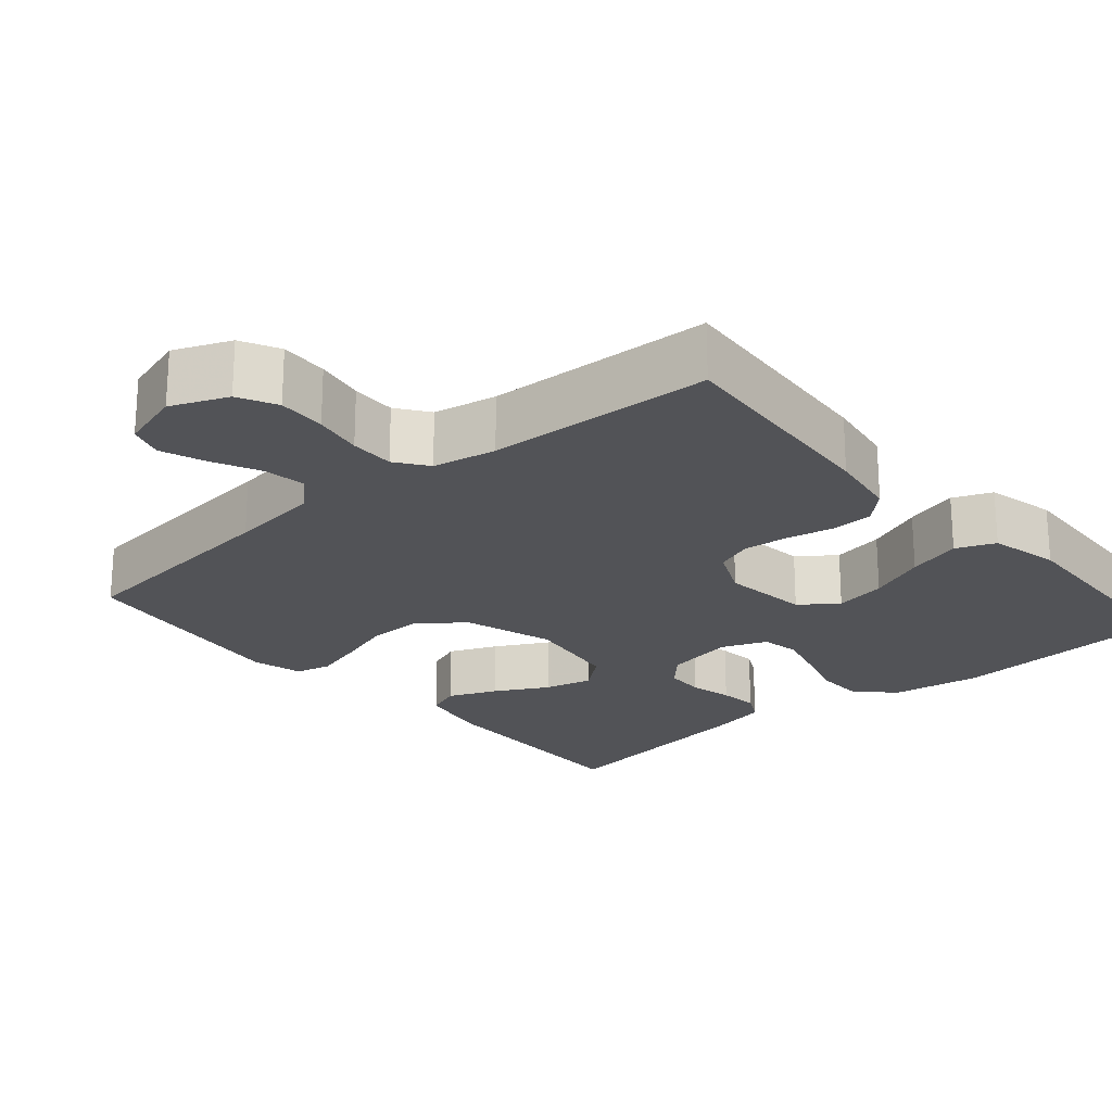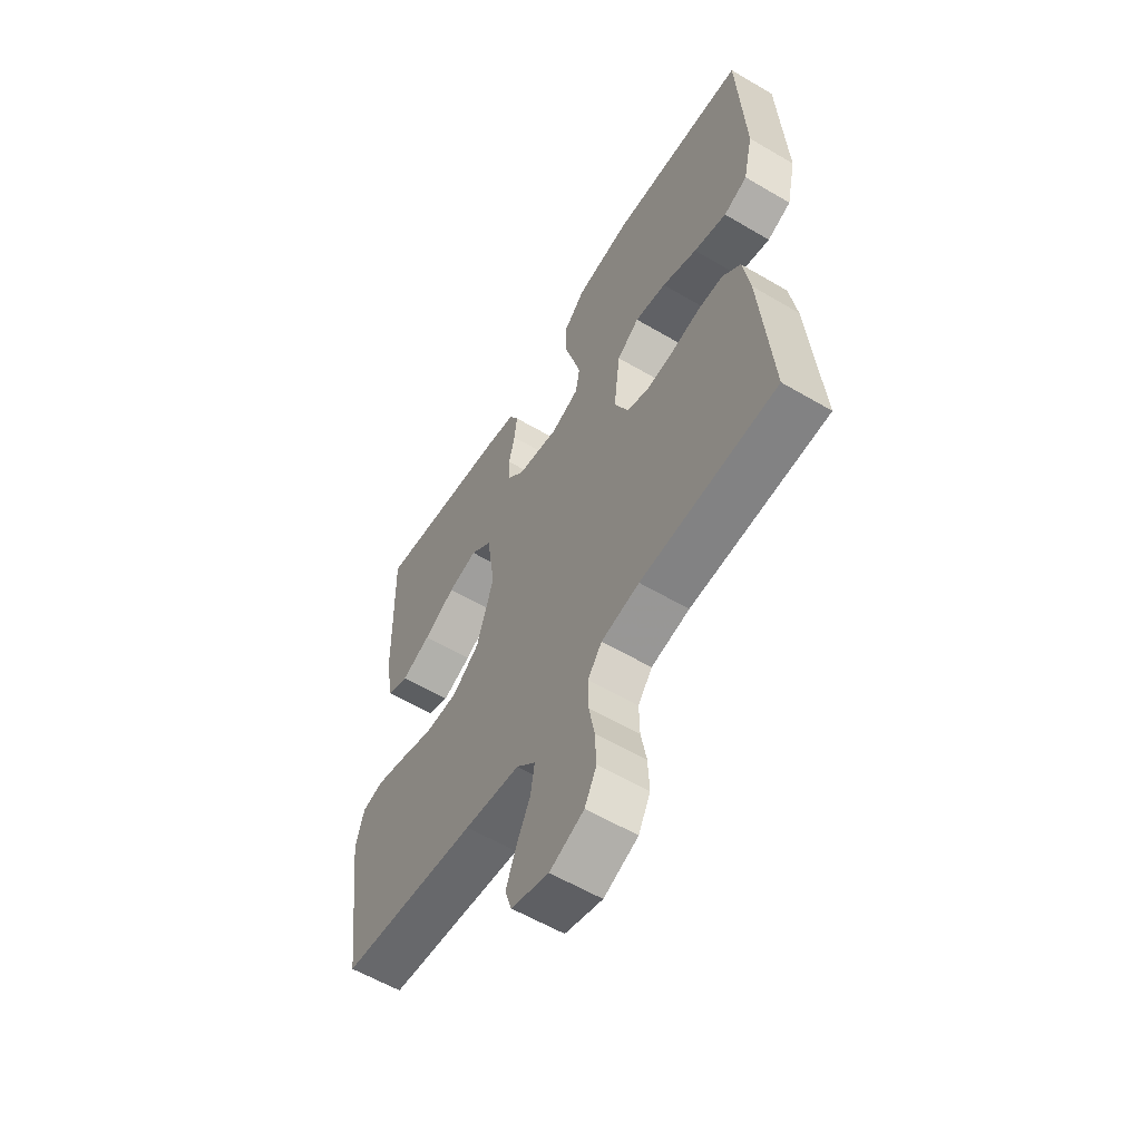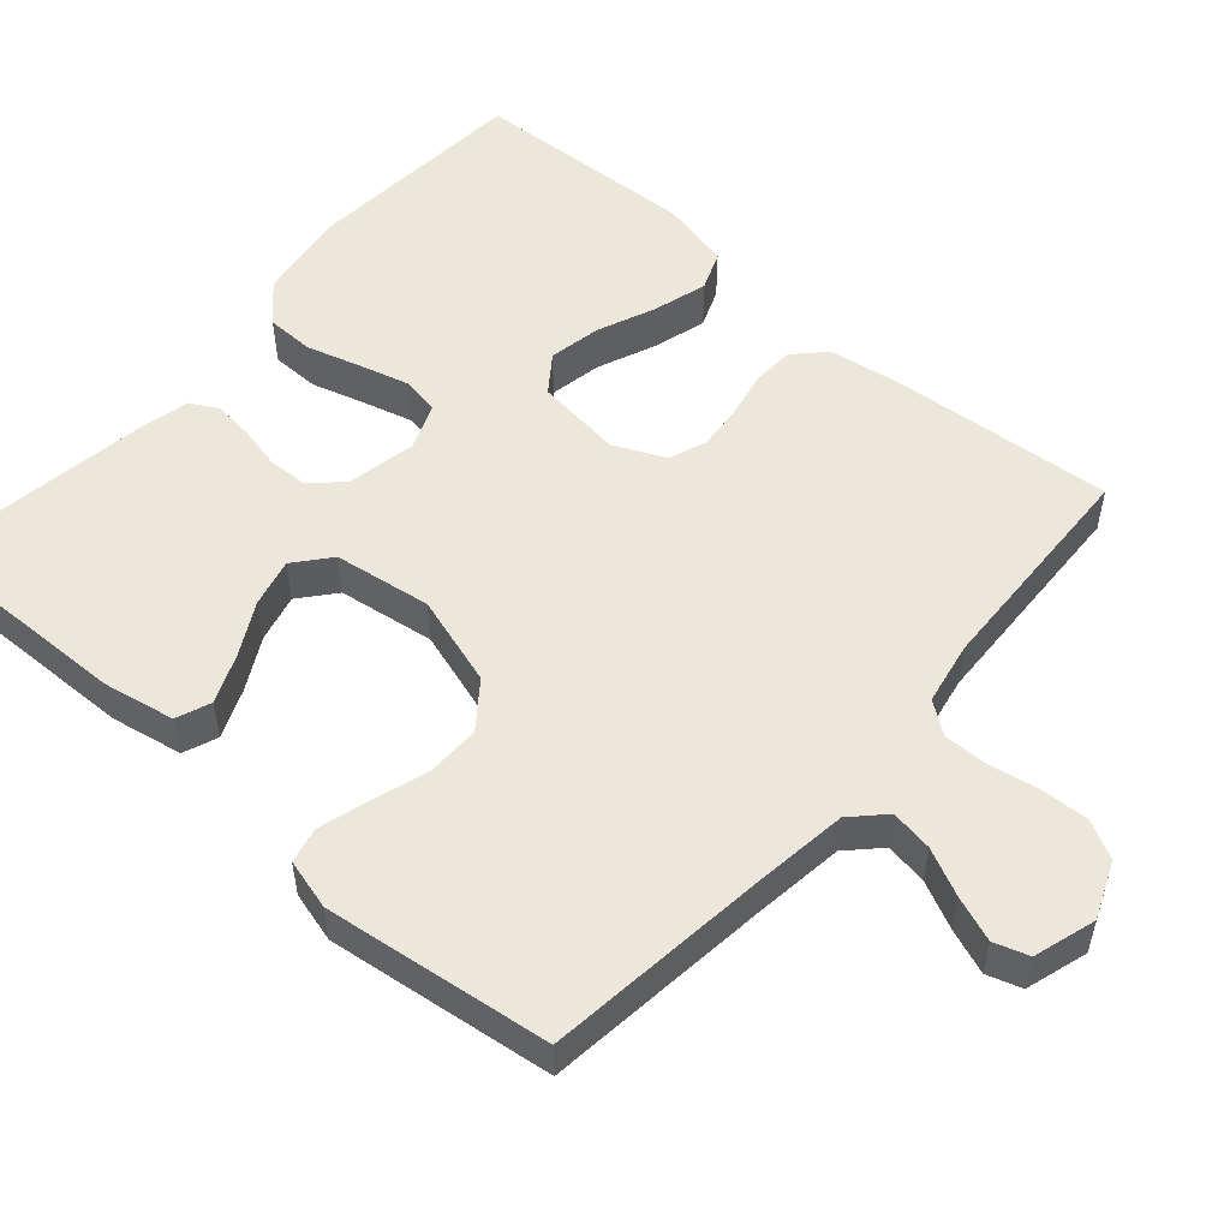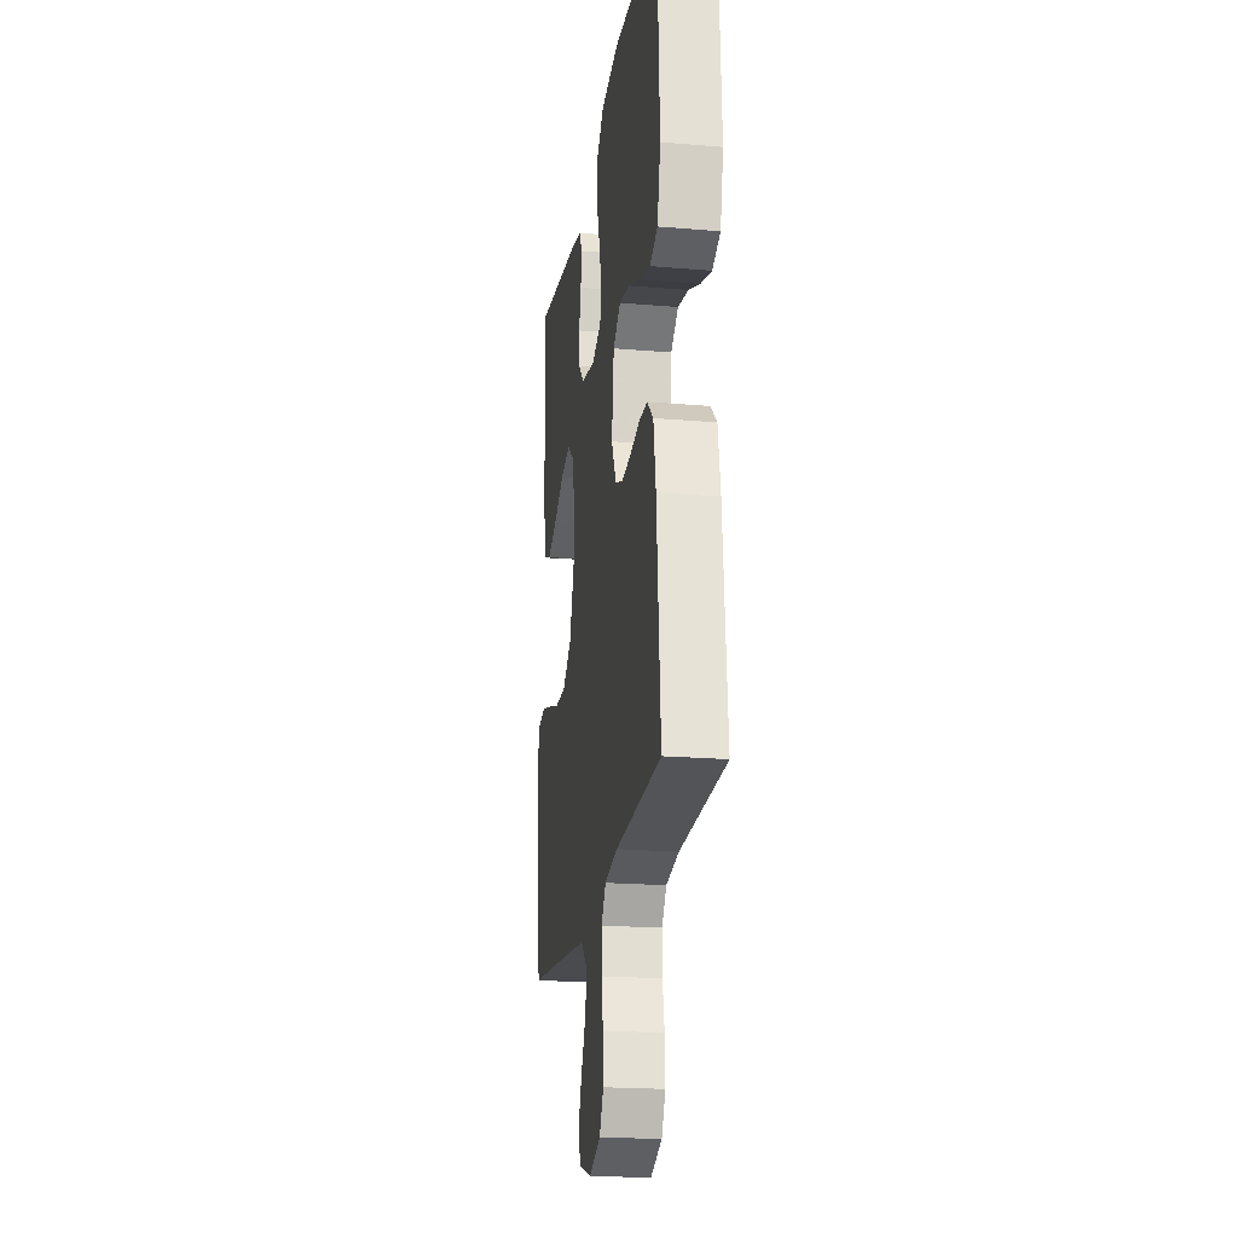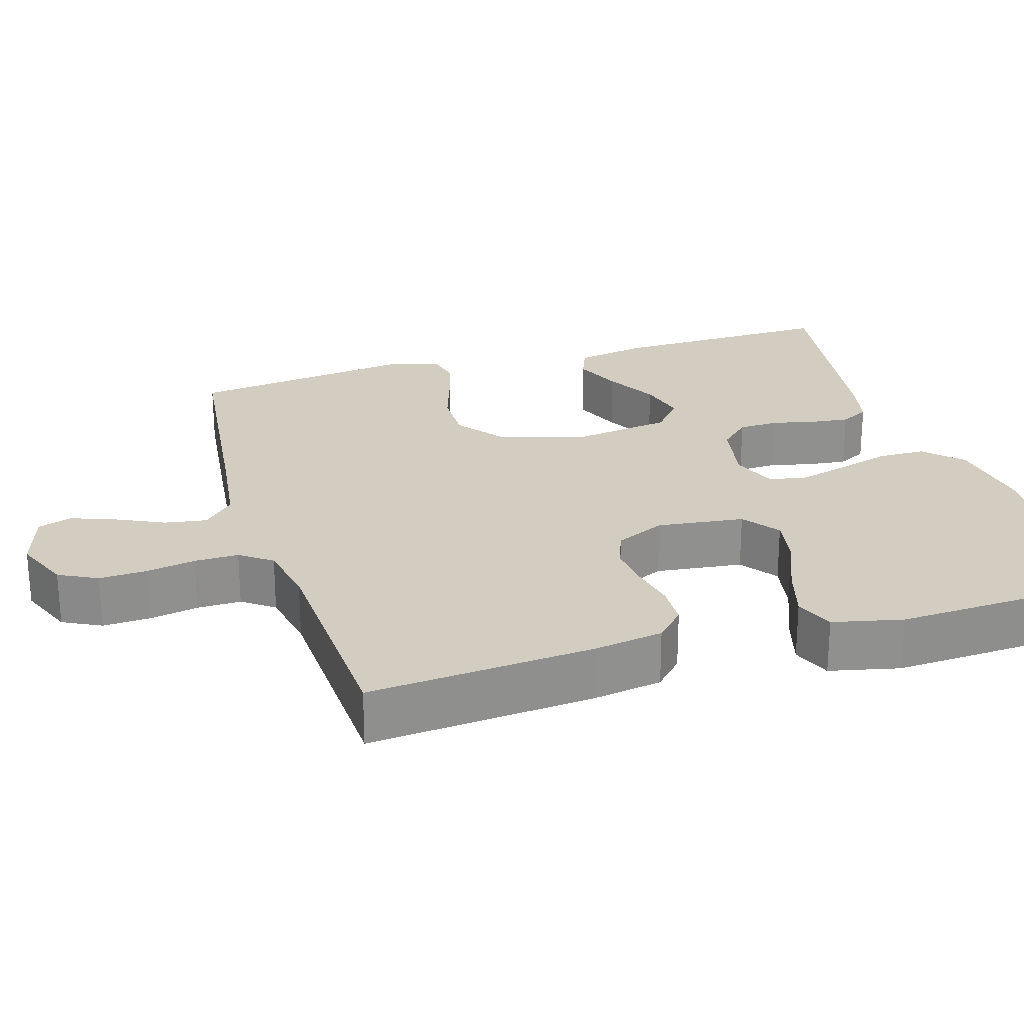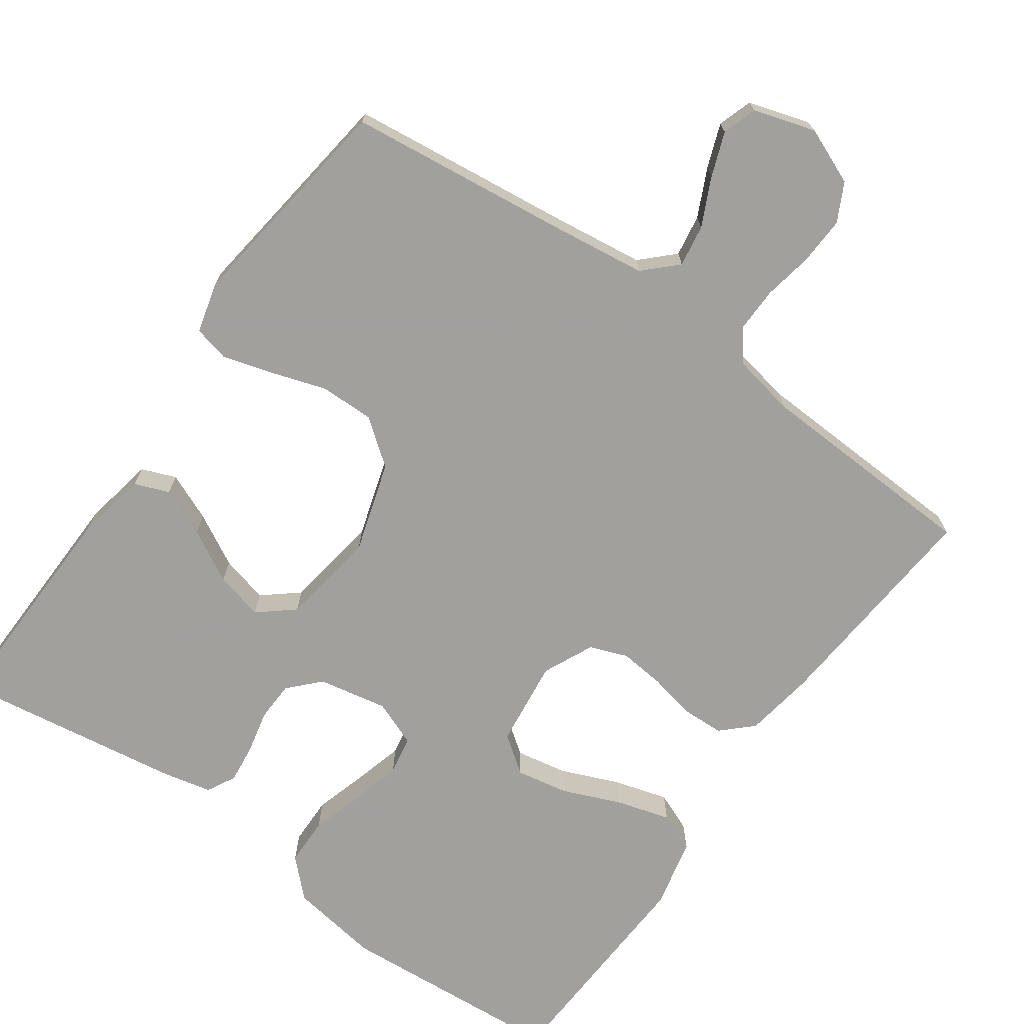
<metadata>
{"format":"obj","ext":"obj","renderer":"f3d","projection":"perspective","resolution":1024,"background":"white","views":[{"elev":-22.3,"azim":-139.3,"up":"+Y"},{"elev":-58.6,"azim":-121.3,"up":"+Z"},{"elev":53.0,"azim":131.2,"up":"+Y"},{"elev":-20.7,"azim":-98.7,"up":"+Z"},{"elev":24.8,"azim":-106.9,"up":"+Y"},{"elev":-71.7,"azim":144.6,"up":"+Y"}]}
</metadata>
<code>
v 0.5 0.07 -0.5
v 0.2 0.07 -0.535
v 0.078 0.07 -0.551
v 0.036 0.07 -0.592
v 0.045 0.07 -0.648
v 0.075 0.07 -0.711
v 0.097 0.07 -0.77
v 0.082 0.07 -0.816
v 0 0.07 -0.841
v -0.075 0.07 -0.81
v -0.101 0.07 -0.759
v -0.098 0.07 -0.695
v -0.086 0.07 -0.63
v -0.085 0.07 -0.571
v -0.116 0.07 -0.529
v -0.2 0.07 -0.513
v -0.5 0.07 -0.5
v -0.475 0.07 -0.2
v -0.46 0.07 -0.107
v -0.42 0.07 -0.069
v -0.365 0.07 -0.067
v -0.302 0.07 -0.08
v -0.242 0.07 -0.086
v -0.192 0.07 -0.067
v -0.161 0.07 0
v -0.175 0.07 0.116
v -0.224 0.07 0.152
v -0.293 0.07 0.139
v -0.37 0.07 0.107
v -0.442 0.07 0.086
v -0.494 0.07 0.107
v -0.515 0.07 0.2
v -0.5 0.07 0.5
v -0.2 0.07 0.523
v -0.08 0.07 0.505
v -0.032 0.07 0.458
v -0.031 0.07 0.394
v -0.052 0.07 0.323
v -0.07 0.07 0.257
v -0.061 0.07 0.206
v 0 0.07 0.182
v 0.092 0.07 0.2
v 0.13 0.07 0.24
v 0.132 0.07 0.293
v 0.119 0.07 0.35
v 0.113 0.07 0.402
v 0.133 0.07 0.44
v 0.2 0.07 0.455
v 0.5 0.07 0.5
v 0.493 0.07 0.2
v 0.475 0.07 0.105
v 0.429 0.07 0.087
v 0.365 0.07 0.114
v 0.295 0.07 0.152
v 0.231 0.07 0.168
v 0.184 0.07 0.129
v 0.165 0.07 0
v 0.202 0.07 -0.12
v 0.262 0.07 -0.166
v 0.334 0.07 -0.165
v 0.408 0.07 -0.141
v 0.474 0.07 -0.122
v 0.521 0.07 -0.133
v 0.539 0.07 -0.2
v 0.5 0 -0.5
v 0.2 0 -0.535
v 0.078 0 -0.551
v 0.036 0 -0.592
v 0.045 0 -0.648
v 0.075 0 -0.711
v 0.097 0 -0.77
v 0.082 0 -0.816
v 0 0 -0.841
v -0.075 0 -0.81
v -0.101 0 -0.759
v -0.098 0 -0.695
v -0.086 0 -0.63
v -0.085 0 -0.571
v -0.116 0 -0.529
v -0.2 0 -0.513
v -0.5 0 -0.5
v -0.475 0 -0.2
v -0.46 0 -0.107
v -0.42 0 -0.069
v -0.365 0 -0.067
v -0.302 0 -0.08
v -0.242 0 -0.086
v -0.192 0 -0.067
v -0.161 0 0
v -0.175 0 0.116
v -0.224 0 0.152
v -0.293 0 0.139
v -0.37 0 0.107
v -0.442 0 0.086
v -0.494 0 0.107
v -0.515 0 0.2
v -0.5 0 0.5
v -0.2 0 0.523
v -0.08 0 0.505
v -0.032 0 0.458
v -0.031 0 0.394
v -0.052 0 0.323
v -0.07 0 0.257
v -0.061 0 0.206
v 0 0 0.182
v 0.092 0 0.2
v 0.13 0 0.24
v 0.132 0 0.293
v 0.119 0 0.35
v 0.113 0 0.402
v 0.133 0 0.44
v 0.2 0 0.455
v 0.5 0 0.5
v 0.493 0 0.2
v 0.475 0 0.105
v 0.429 0 0.087
v 0.365 0 0.114
v 0.295 0 0.152
v 0.231 0 0.168
v 0.184 0 0.129
v 0.165 0 0
v 0.202 0 -0.12
v 0.262 0 -0.166
v 0.334 0 -0.165
v 0.408 0 -0.141
v 0.474 0 -0.122
v 0.521 0 -0.133
v 0.539 0 -0.2
f 63 64 1 2
f 60 61 62 63
f 60 63 2 3
f 59 60 3 4
f 58 59 4
f 57 58 4
f 56 57 4
f 51 52 53 54
f 49 50 51 54
f 49 54 55
f 48 49 55 56
f 44 45 46 47
f 44 47 48 56
f 35 36 37 38
f 35 38 39
f 34 35 39
f 33 34 39 40
f 31 32 33 40
f 28 29 30 31
f 27 28 31 40
f 19 20 21 22
f 19 22 23
f 16 17 18 19
f 15 16 19 23
f 14 15 23 24
f 10 11 12 13
f 10 13 14
f 9 10 14
f 5 6 7 8
f 5 8 9 14
f 43 44 56
f 42 43 56 4
f 41 42 4
f 26 27 40 41
f 25 26 41 4
f 14 24 25
f 4 5 14 25
f 66 65 128 127
f 127 126 125 124
f 67 66 127 124
f 68 67 124 123
f 68 123 122
f 68 122 121
f 68 121 120
f 118 117 116 115
f 118 115 114 113
f 119 118 113
f 120 119 113 112
f 111 110 109 108
f 120 112 111 108
f 102 101 100 99
f 103 102 99
f 103 99 98
f 104 103 98 97
f 104 97 96 95
f 95 94 93 92
f 104 95 92 91
f 86 85 84 83
f 87 86 83
f 83 82 81 80
f 87 83 80 79
f 88 87 79 78
f 77 76 75 74
f 78 77 74
f 78 74 73
f 72 71 70 69
f 78 73 72 69
f 120 108 107
f 68 120 107 106
f 68 106 105
f 105 104 91 90
f 68 105 90 89
f 89 88 78
f 89 78 69 68
f 1 65 66 2
f 2 66 67 3
f 3 67 68 4
f 4 68 69 5
f 5 69 70 6
f 6 70 71 7
f 7 71 72 8
f 8 72 73 9
f 9 73 74 10
f 10 74 75 11
f 11 75 76 12
f 12 76 77 13
f 13 77 78 14
f 14 78 79 15
f 15 79 80 16
f 16 80 81 17
f 17 81 82 18
f 18 82 83 19
f 19 83 84 20
f 20 84 85 21
f 21 85 86 22
f 22 86 87 23
f 23 87 88 24
f 24 88 89 25
f 25 89 90 26
f 26 90 91 27
f 27 91 92 28
f 28 92 93 29
f 29 93 94 30
f 30 94 95 31
f 31 95 96 32
f 32 96 97 33
f 33 97 98 34
f 34 98 99 35
f 35 99 100 36
f 36 100 101 37
f 37 101 102 38
f 38 102 103 39
f 39 103 104 40
f 40 104 105 41
f 41 105 106 42
f 42 106 107 43
f 43 107 108 44
f 44 108 109 45
f 45 109 110 46
f 46 110 111 47
f 47 111 112 48
f 48 112 113 49
f 49 113 114 50
f 50 114 115 51
f 51 115 116 52
f 52 116 117 53
f 53 117 118 54
f 54 118 119 55
f 55 119 120 56
f 56 120 121 57
f 57 121 122 58
f 58 122 123 59
f 59 123 124 60
f 60 124 125 61
f 61 125 126 62
f 62 126 127 63
f 63 127 128 64
f 64 128 65 1

</code>
